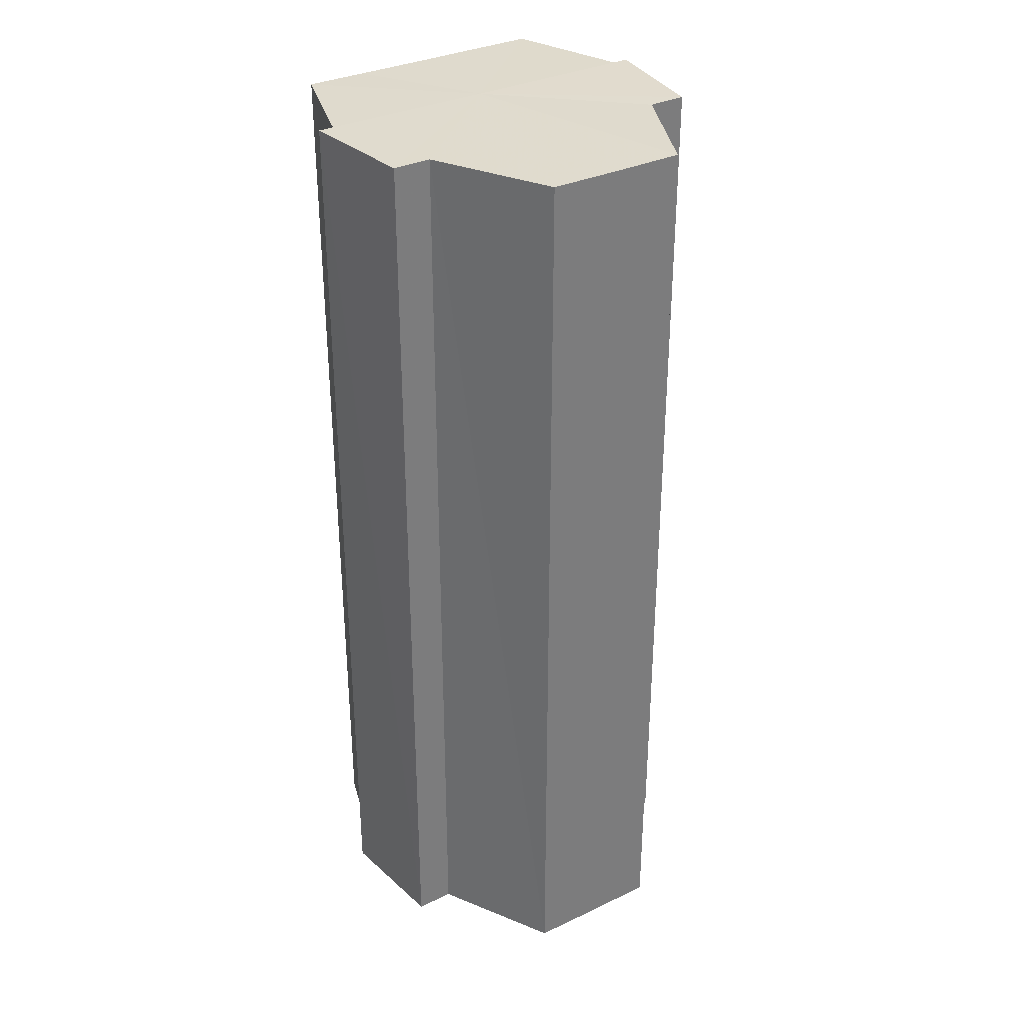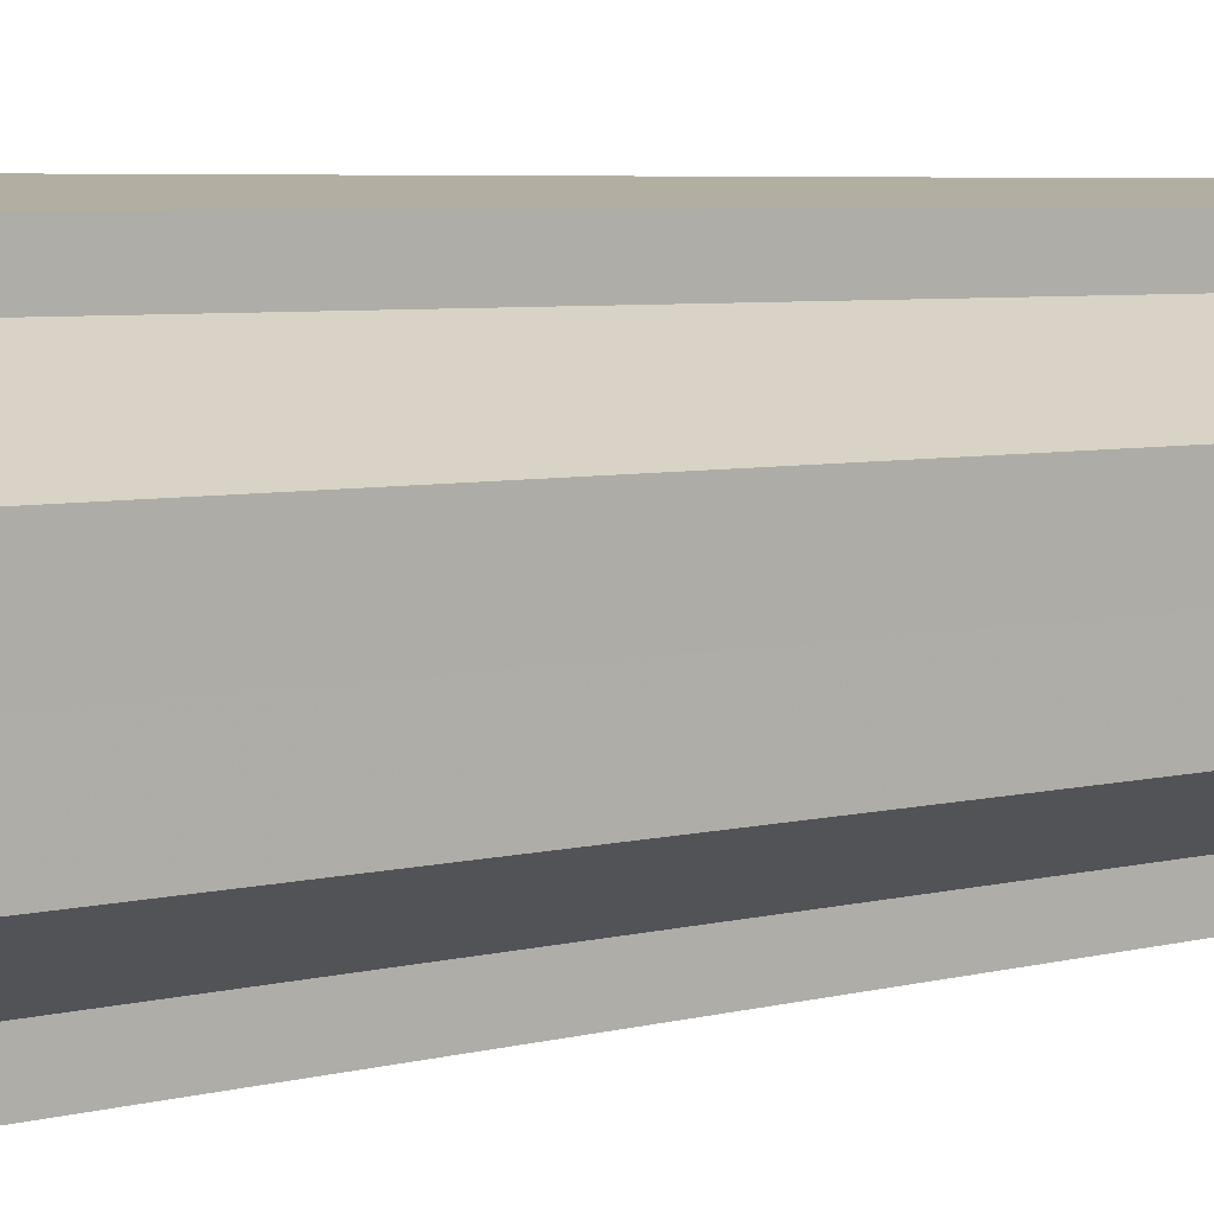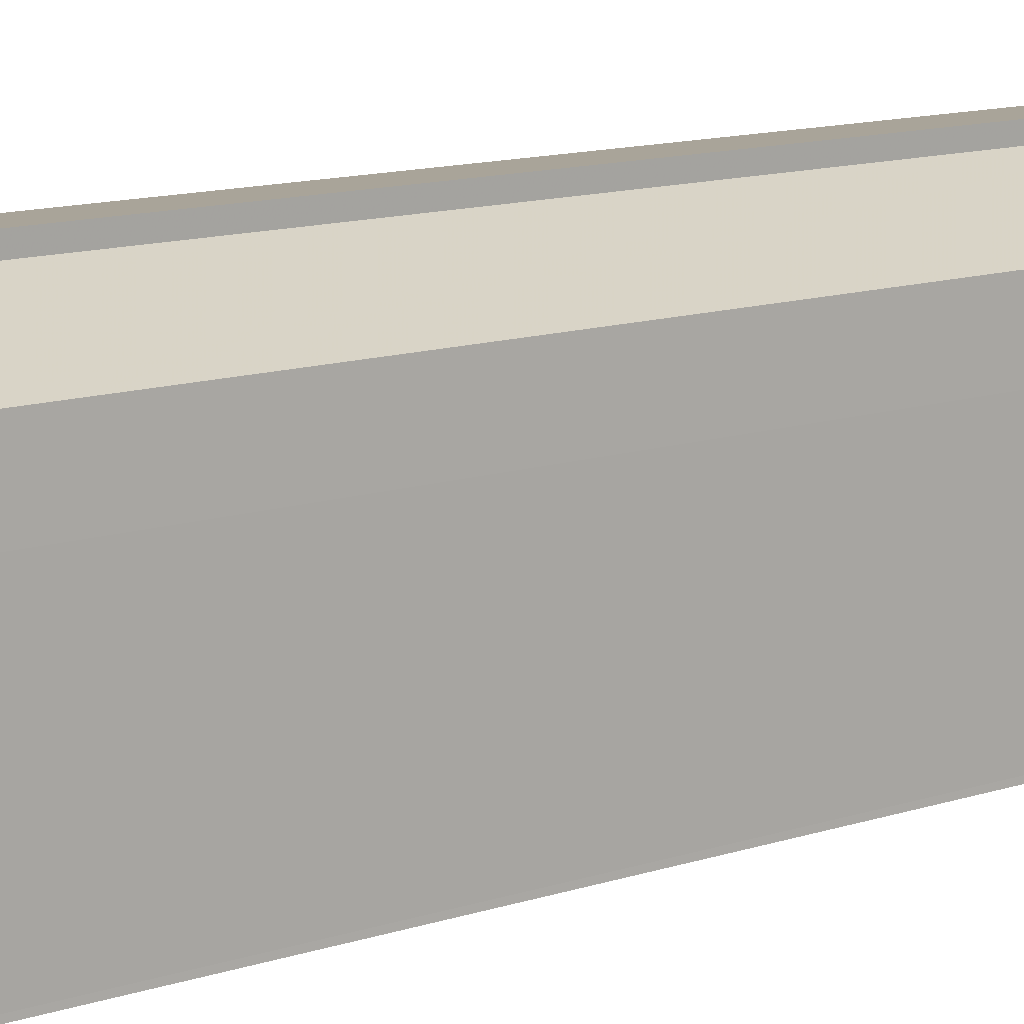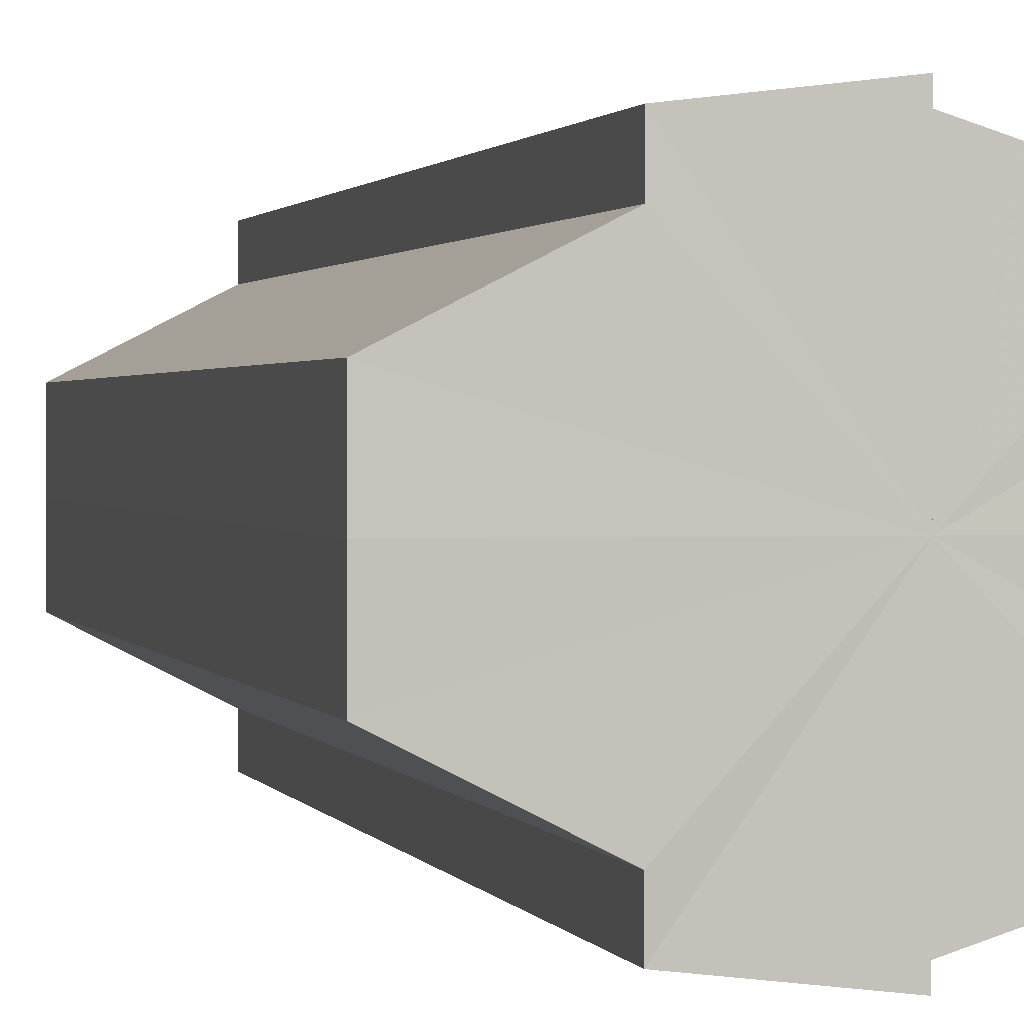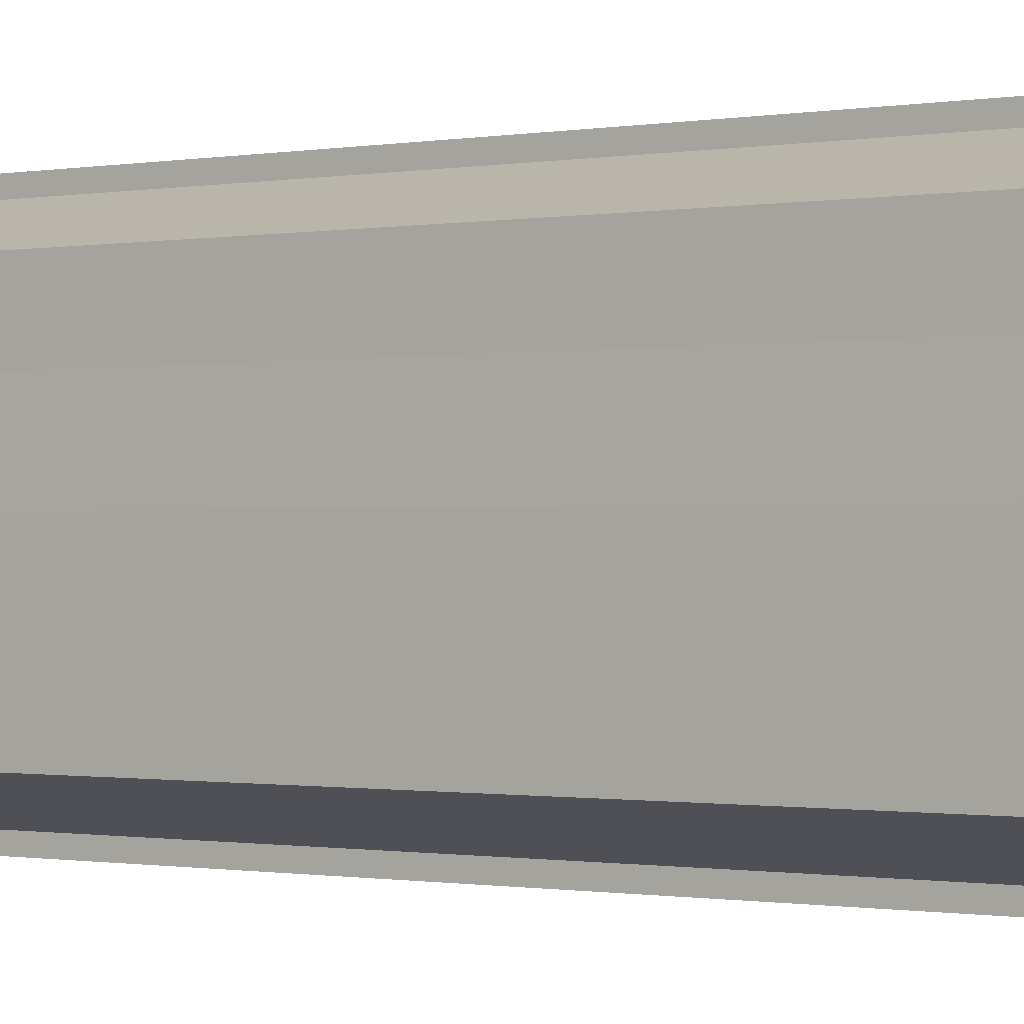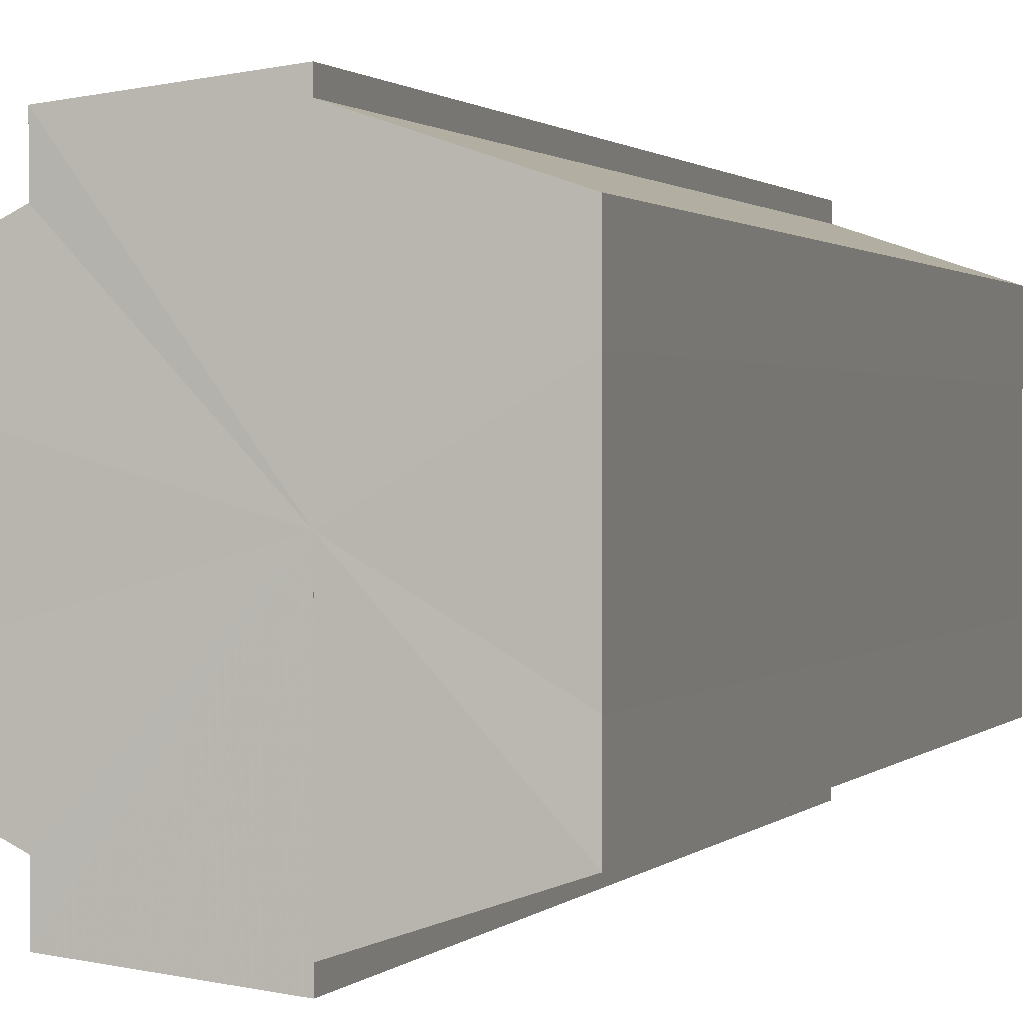
<metadata>
{"format":"obj","ext":"obj","renderer":"f3d","projection":"perspective","resolution":1024,"background":"white","views":[{"elev":33.0,"azim":56.7,"up":"+Y"},{"elev":4.8,"azim":47.6,"up":"+Z"},{"elev":13.0,"azim":-126.5,"up":"+Z"},{"elev":1.2,"azim":166.6,"up":"+Z"},{"elev":-0.6,"azim":-53.4,"up":"+Z"},{"elev":0.9,"azim":-163.2,"up":"+Z"}]}
</metadata>
<code>
o 376
v 2229 1869 15.38
v 2229 1869 15.38
v 2229 1869 15.38
v 2229 1869 15.38
v 2229 1869 15.38
v 2229 1869 15.38
v 2229 1869 15.38
v 2229 1869 15.39
v 2229 1869 15.38
v 2229 1869 15.4
v 2229 1869 15.39
v 2229 1869 15.4
v 2229 1869 15.4
v 2229 1869 15.41
v 2229 1869 15.4
v 2229 1869 15.41
v 2229 1869 15.41
v 2229 1869 15.38
v 2229 1869 15.38
v 2229 1869 15.38
v 2229 1869 15.39
v 2229 1869 15.39
v 2229 1869 15.4
v 2229 1869 15.4
v 2229 1869 15.4
v 2229 1869 15.4
v 2229 1869 15.41
v 2229 1869 15.41
v 2229 1869 15.41
v 2229 1869 15.41
v 2229 1869 15.41
v 2229 1869 15.41
v 2229 1869 15.41
v 2229 1869 15.41
v 2229 1869 15.4
v 2229 1869 15.41
v 2229 1869 15.41
v 2229 1869 15.4
v 2229 1869 15.4
v 2229 1869 15.39
v 2229 1869 15.38
v 2229 1869 15.38
v 2229 1869 15.38
v 2229 1869 15.38
v 2229 1869 15.38
v 2229 1869 15.39
v 2229 1869 15.4
v 2229 1869 15.4
v 2229 1869 15.41
v 2229 1869 15.41
v 2229 1869 15.41
v 2229 1869 15.41
v 2229 1869 15.41
v 2229 1869 15.41
v 2229 1869 15.41
v 2229 1869 15.4
v 2229 1869 15.41
v 2229 1869 15.4
v 2229 1869 15.4
v 2229 1869 15.39
v 2229 1869 15.38
v 2229 1869 15.38
v 2229 1869 15.38
v 2229 1869 15.38
v 2229 1869 15.38
v 2229 1869 15.39
v 2229 1869 15.38
v 2229 1869 15.38
v 2229 1869 15.38
v 2229 1869 15.38
v 2229 1869 15.38
v 2229 1869 15.4
v 2229 1869 15.39
v 2229 1869 15.4
v 2229 1869 15.4
v 2229 1869 15.41
v 2229 1869 15.4
v 2229 1869 15.41
v 2229 1869 15.41
v 2229 1869 15.41
v 2229 1869 15.41
v 2229 1869 15.4
v 2229 1869 15.41
v 2229 1869 15.4
v 2229 1869 15.4
v 2229 1869 15.39
v 2229 1869 15.4
v 2229 1869 15.38
v 2229 1869 15.39
v 2229 1869 15.38
v 2229 1869 15.38
v 2229 1869 15.38
v 2229 1869 15.38
v 2229 1869 15.39
v 2229 1869 15.4
v 2229 1869 15.4
v 2229 1869 15.41
v 2229 1869 15.41
f 1 2 3
f 4 2 5
f 6 7 5
f 7 8 9
f 8 10 11
f 10 12 13
f 12 14 15
f 14 16 17
f 18 19 20
f 20 21 22
f 22 23 24
f 24 25 26
f 26 27 28
f 28 29 30
f 29 31 32
f 32 33 34
f 35 34 36
f 35 36 37
f 35 37 38
f 35 38 39
f 35 39 40
f 35 40 41
f 35 41 42
f 35 42 43
f 35 44 45
f 35 45 46
f 35 46 47
f 35 47 48
f 35 48 49
f 35 49 50
f 51 52 53
f 53 54 55
f 56 54 33
f 56 57 54
f 56 58 57
f 56 59 58
f 56 60 59
f 56 61 60
f 56 62 61
f 63 62 64
f 56 65 62
f 66 67 63
f 68 65 69
f 70 71 68
f 72 73 66
f 74 75 72
f 76 77 74
f 78 79 76
f 80 81 78
f 81 82 83
f 82 84 85
f 84 86 87
f 86 88 89
f 88 90 91
f 56 92 93
f 56 94 92
f 56 95 94
f 56 96 95
f 56 97 96
f 56 98 97

</code>
